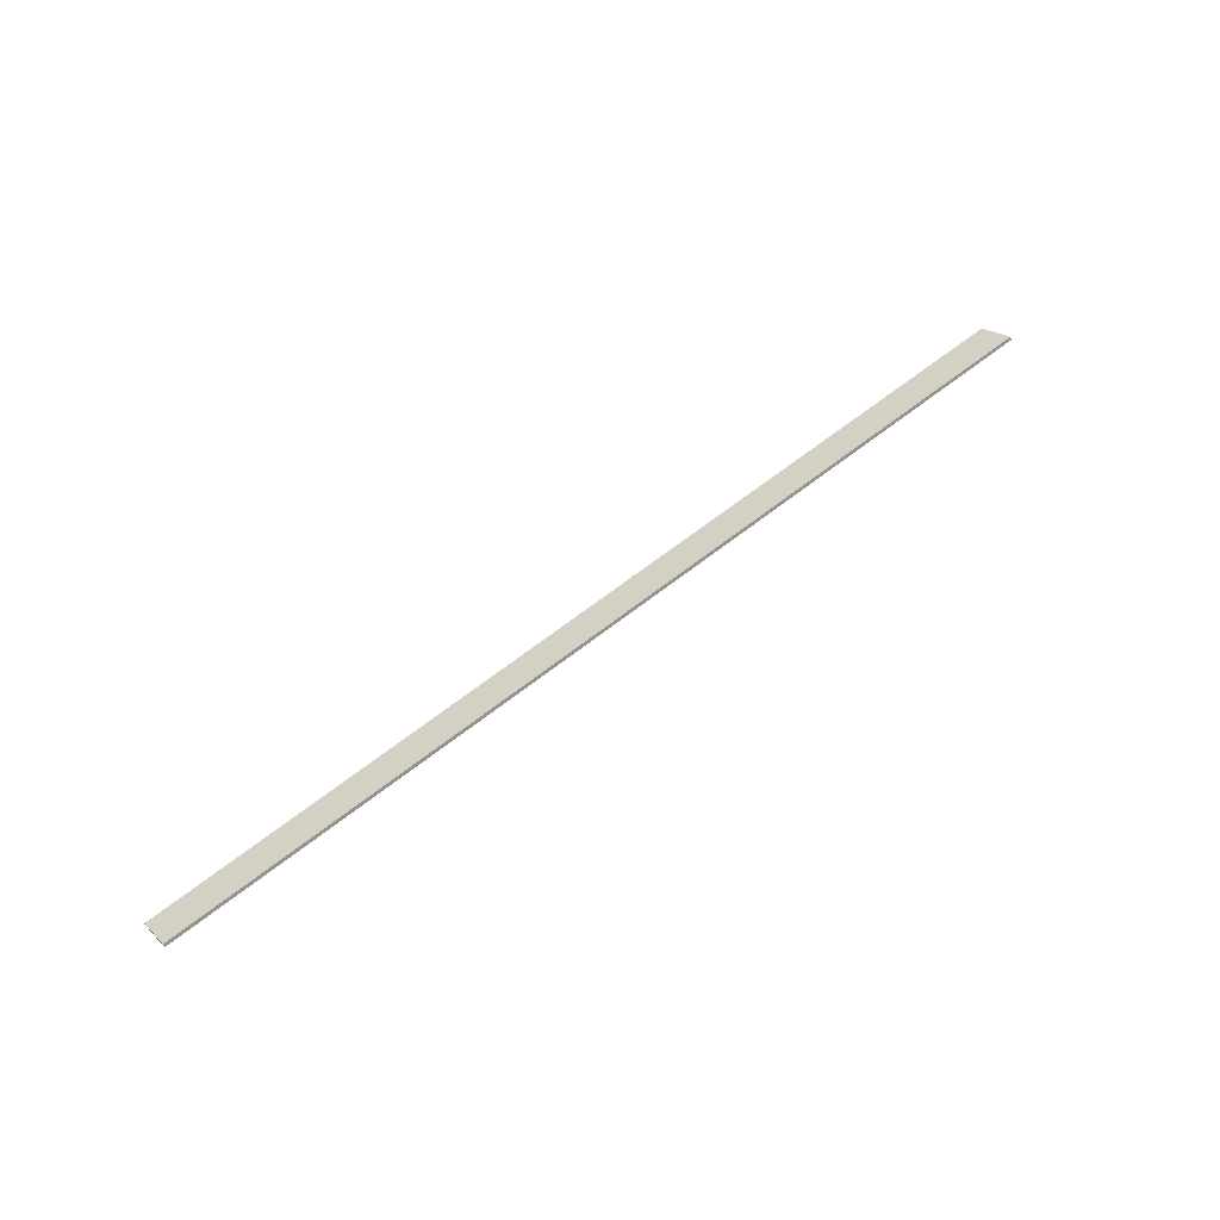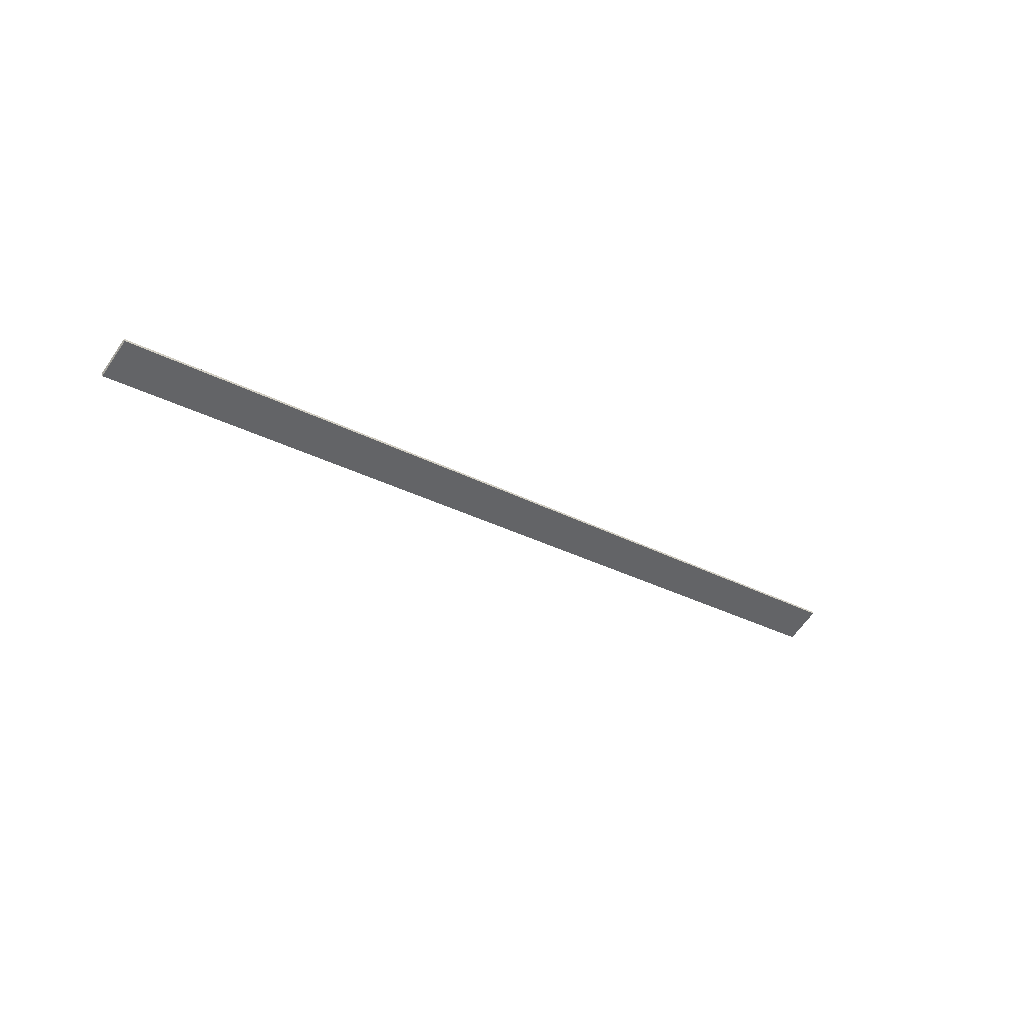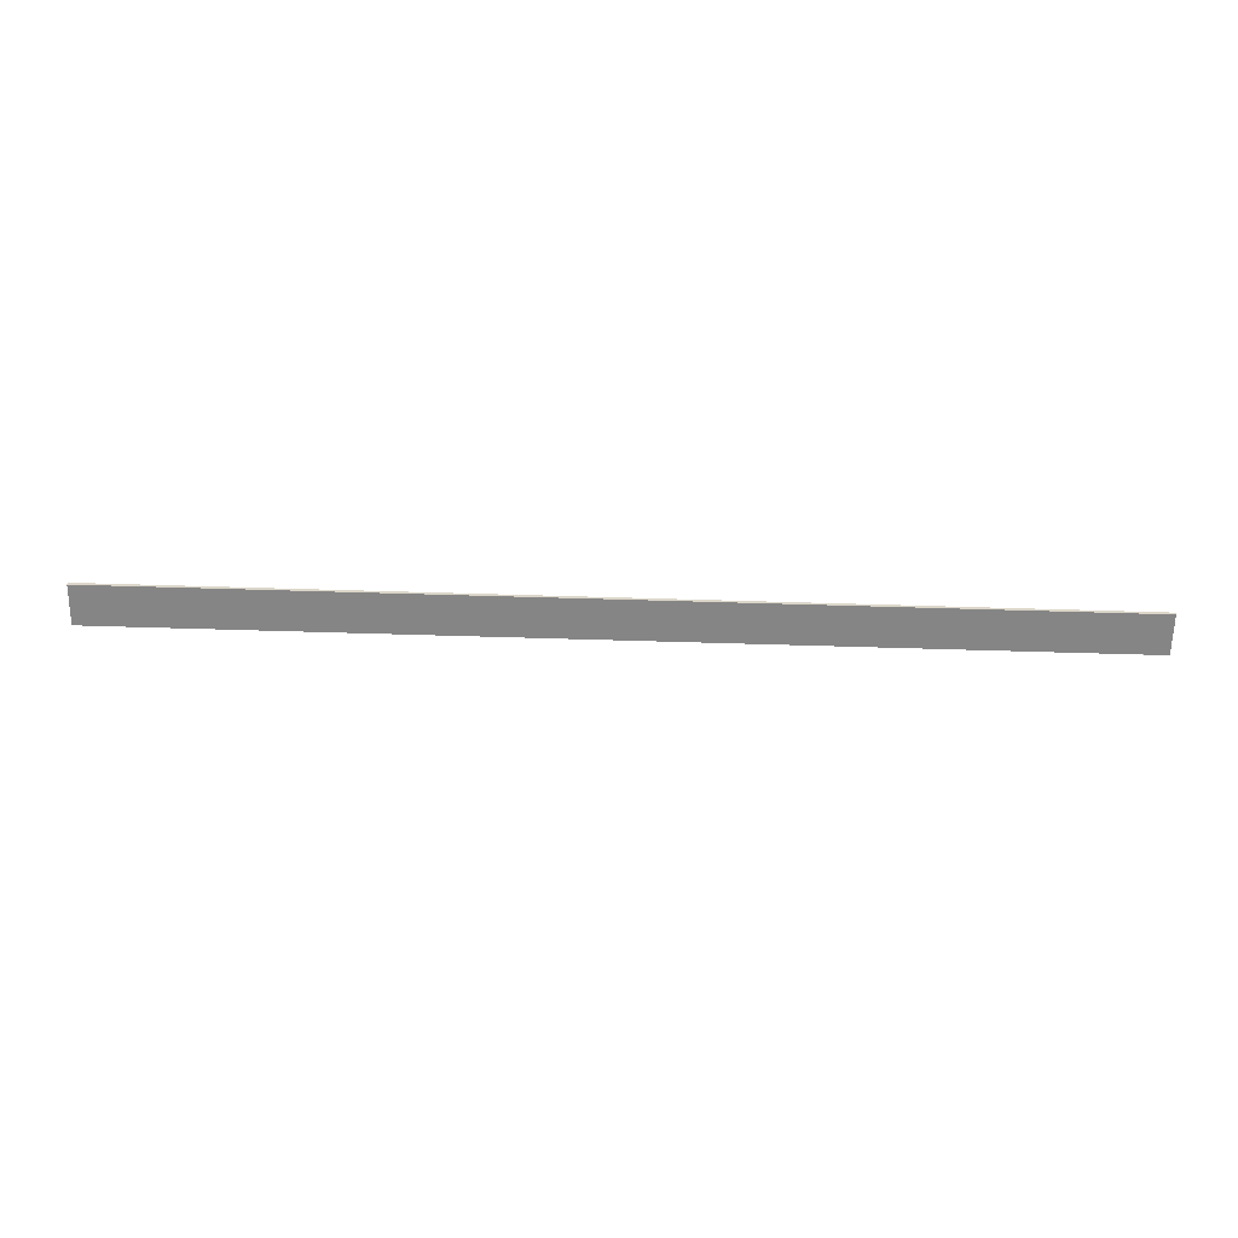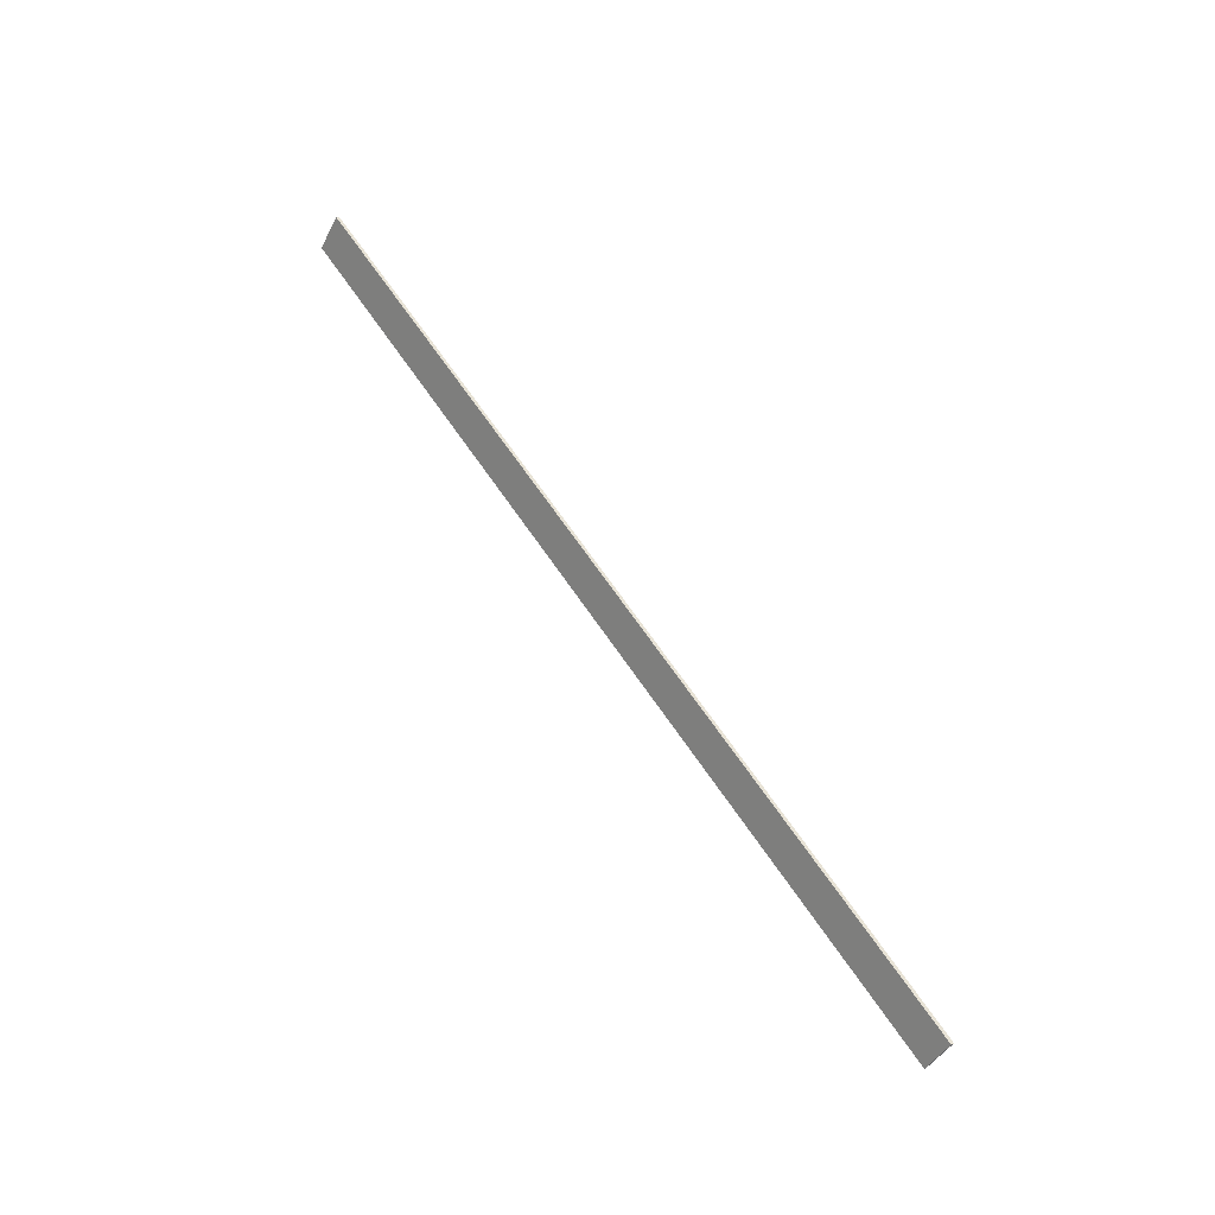
<metadata>
{"format":"obj","ext":"obj","renderer":"f3d","projection":"perspective","resolution":1024,"background":"white","views":[{"elev":60.0,"azim":140.5,"up":"+Y"},{"elev":-25.1,"azim":137.6,"up":"+Y"},{"elev":59.9,"azim":-178.2,"up":"+Z"},{"elev":65.4,"azim":-123.9,"up":"+Z"}]}
</metadata>
<code>
o #ID24
v 0.7229 -0.3011 0.5185
v -0.7165 -0.2693 0.4673
v -0.7165 -0.3011 0.5185
v 0.7229 -0.2693 0.4673
v -0.7165 -0.2965 0.5212
v 0.7229 -0.3011 0.5185
v -0.7165 -0.3011 0.5185
v 0.7229 -0.2965 0.5212
v 0.7229 -0.2647 0.47
v 0.7229 -0.3011 0.5185
v 0.7229 -0.2965 0.5212
v 0.7229 -0.2693 0.4673
v 0.7229 -0.2647 0.47
v -0.7165 -0.2693 0.4673
v 0.7229 -0.2693 0.4673
v -0.7165 -0.2647 0.47
v -0.7165 -0.3011 0.5185
v -0.7165 -0.2647 0.47
v -0.7165 -0.2965 0.5212
v -0.7165 -0.2693 0.4673
v 0.7229 -0.2647 0.47
v -0.7165 -0.2965 0.5212
v -0.7165 -0.2647 0.47
v 0.7229 -0.2965 0.5212
f 1 2 3
f 3 2 1
f 2 1 4
f 4 1 2
f 5 6 7
f 7 6 5
f 6 5 8
f 8 5 6
f 9 10 11
f 11 10 9
f 10 9 12
f 12 9 10
f 13 14 15
f 15 14 13
f 14 13 16
f 16 13 14
f 17 18 19
f 19 18 17
f 18 17 20
f 20 17 18
f 21 22 23
f 23 22 21
f 22 21 24
f 24 21 22

</code>
